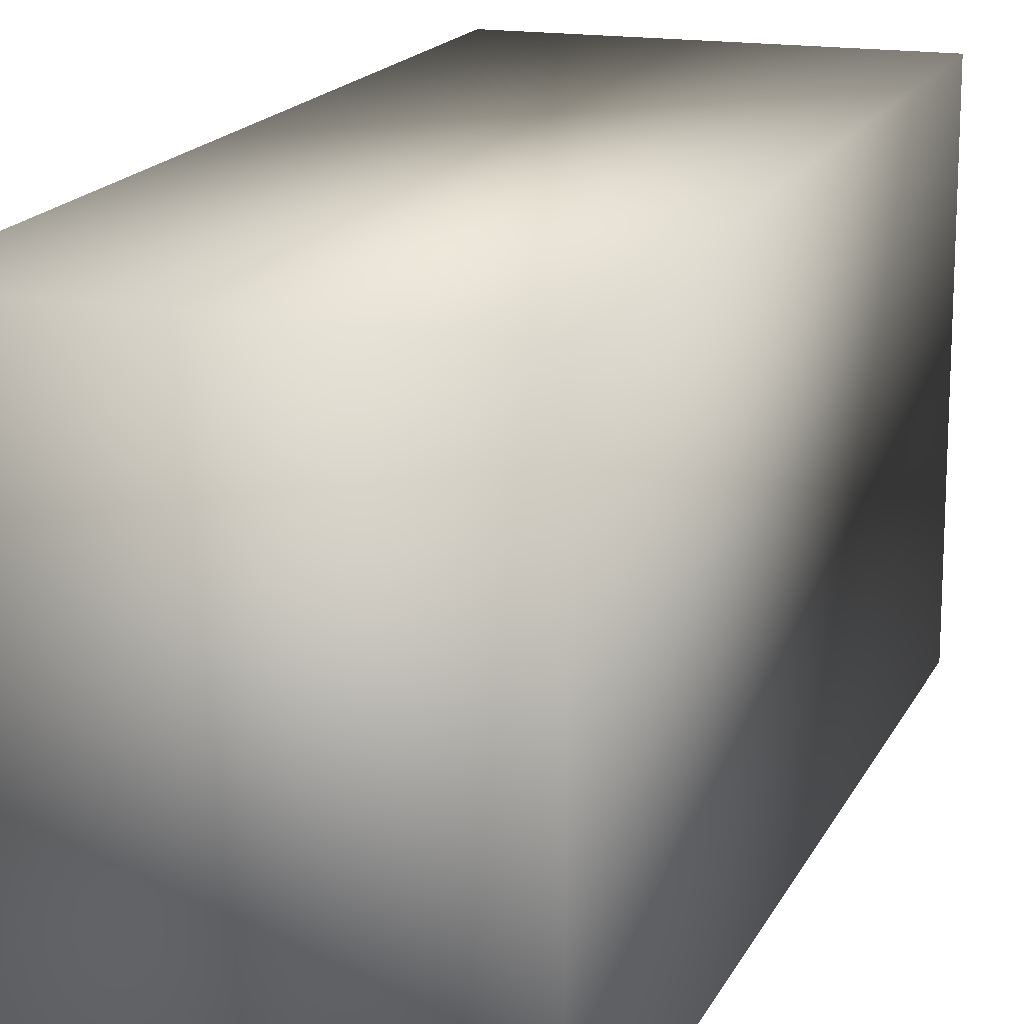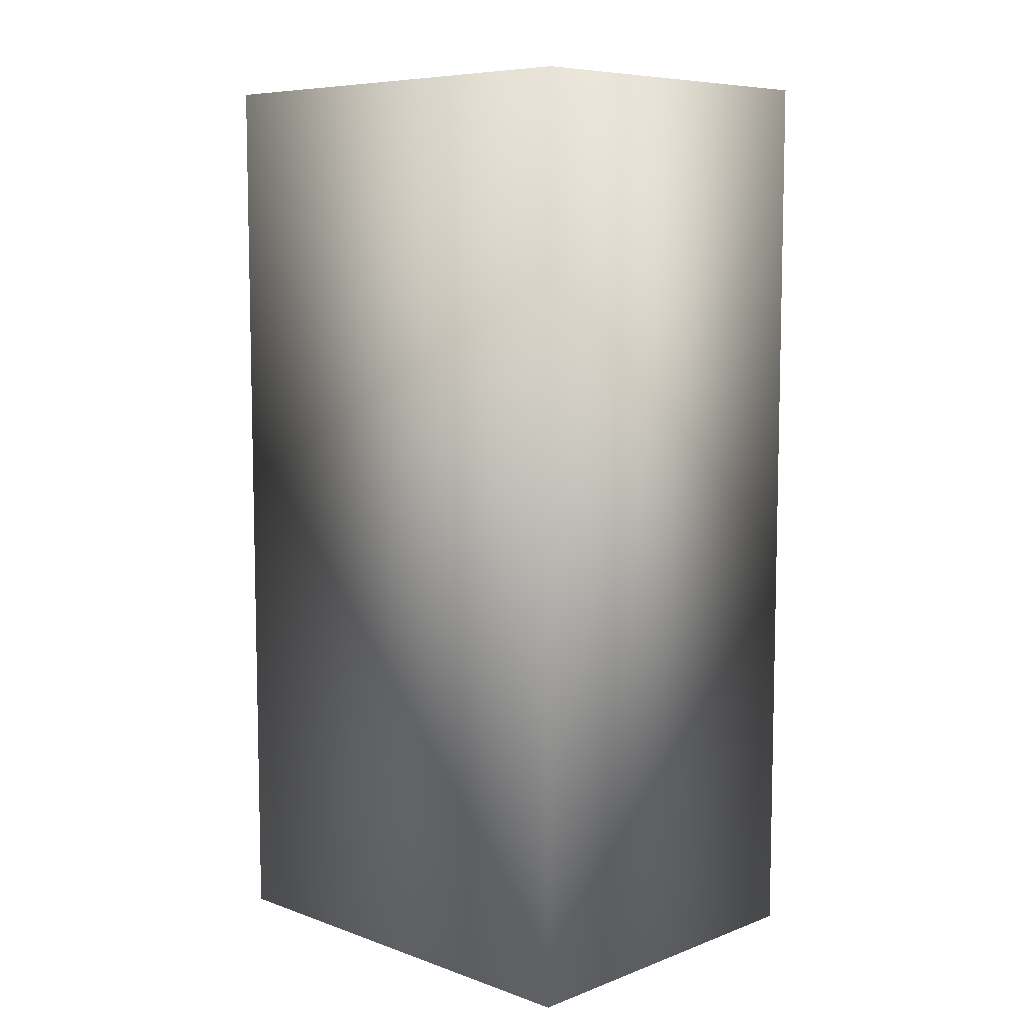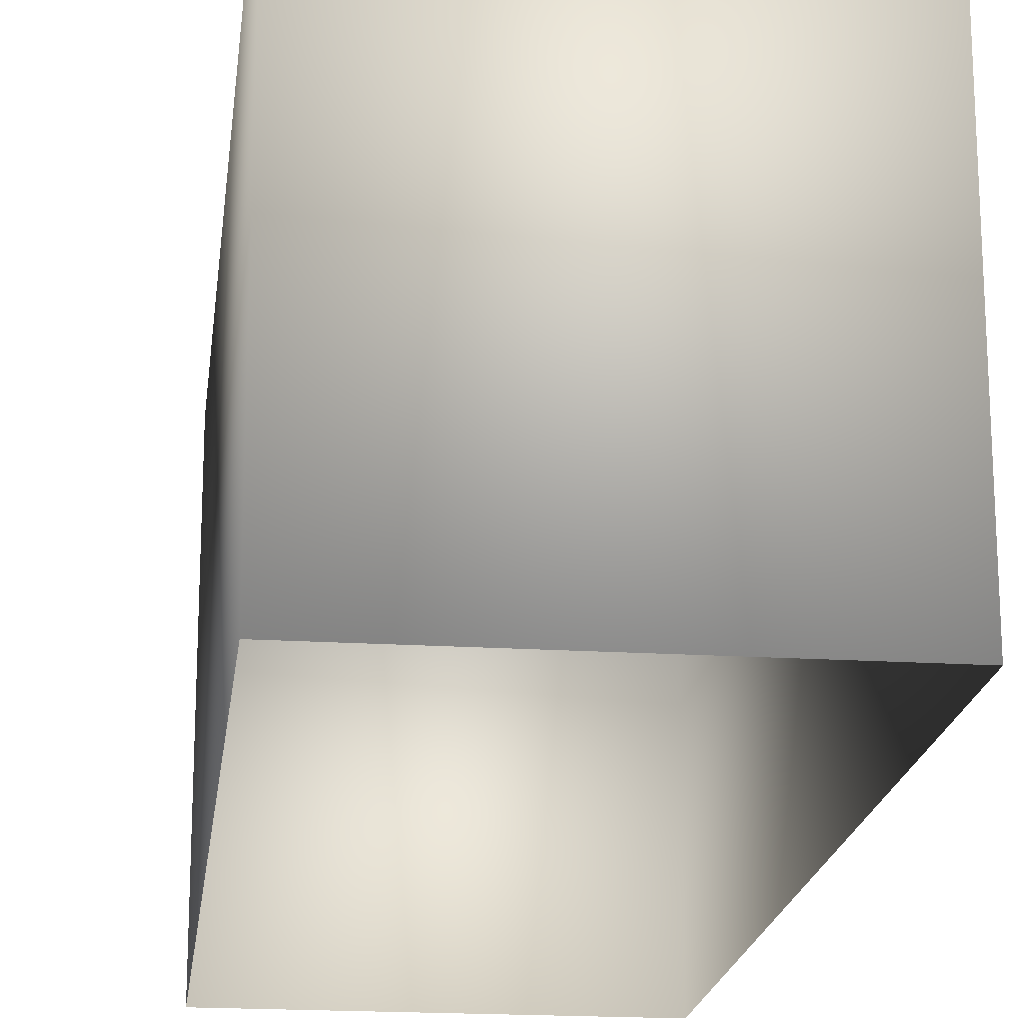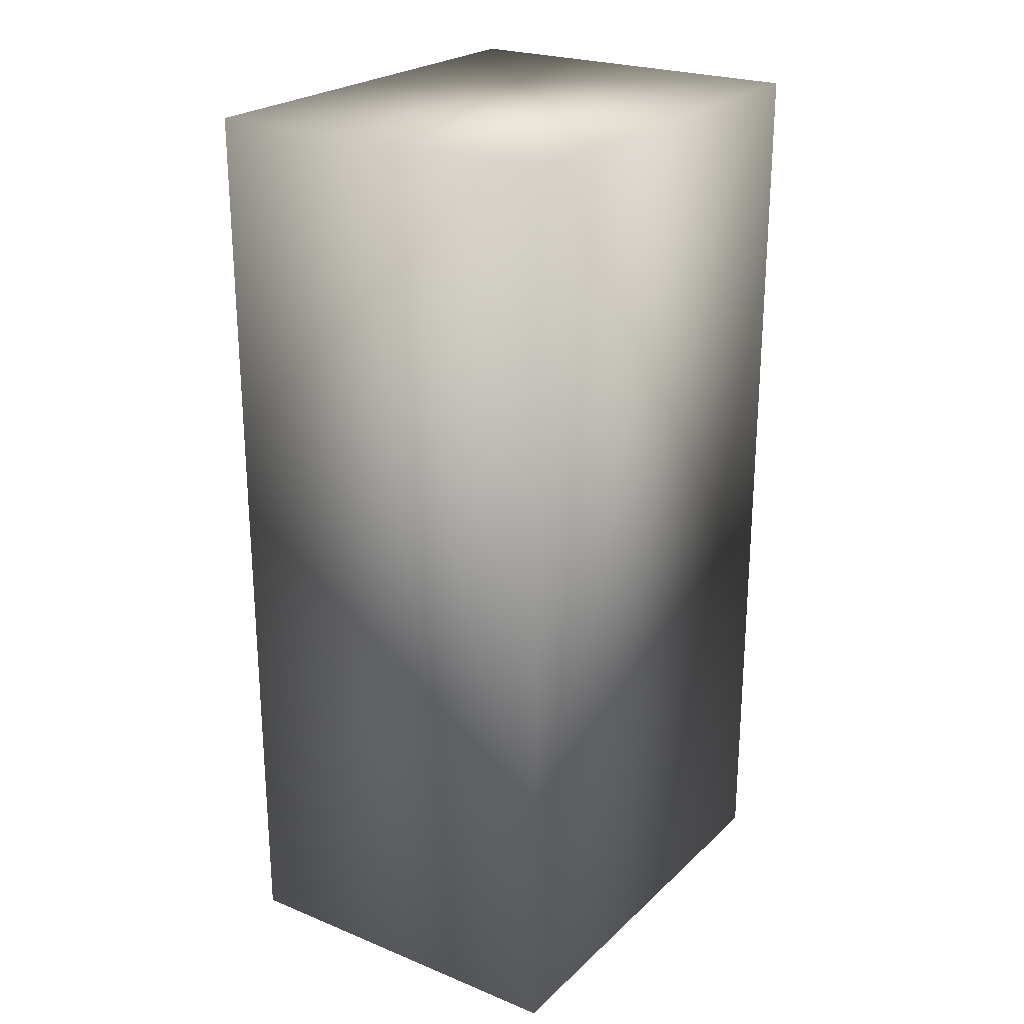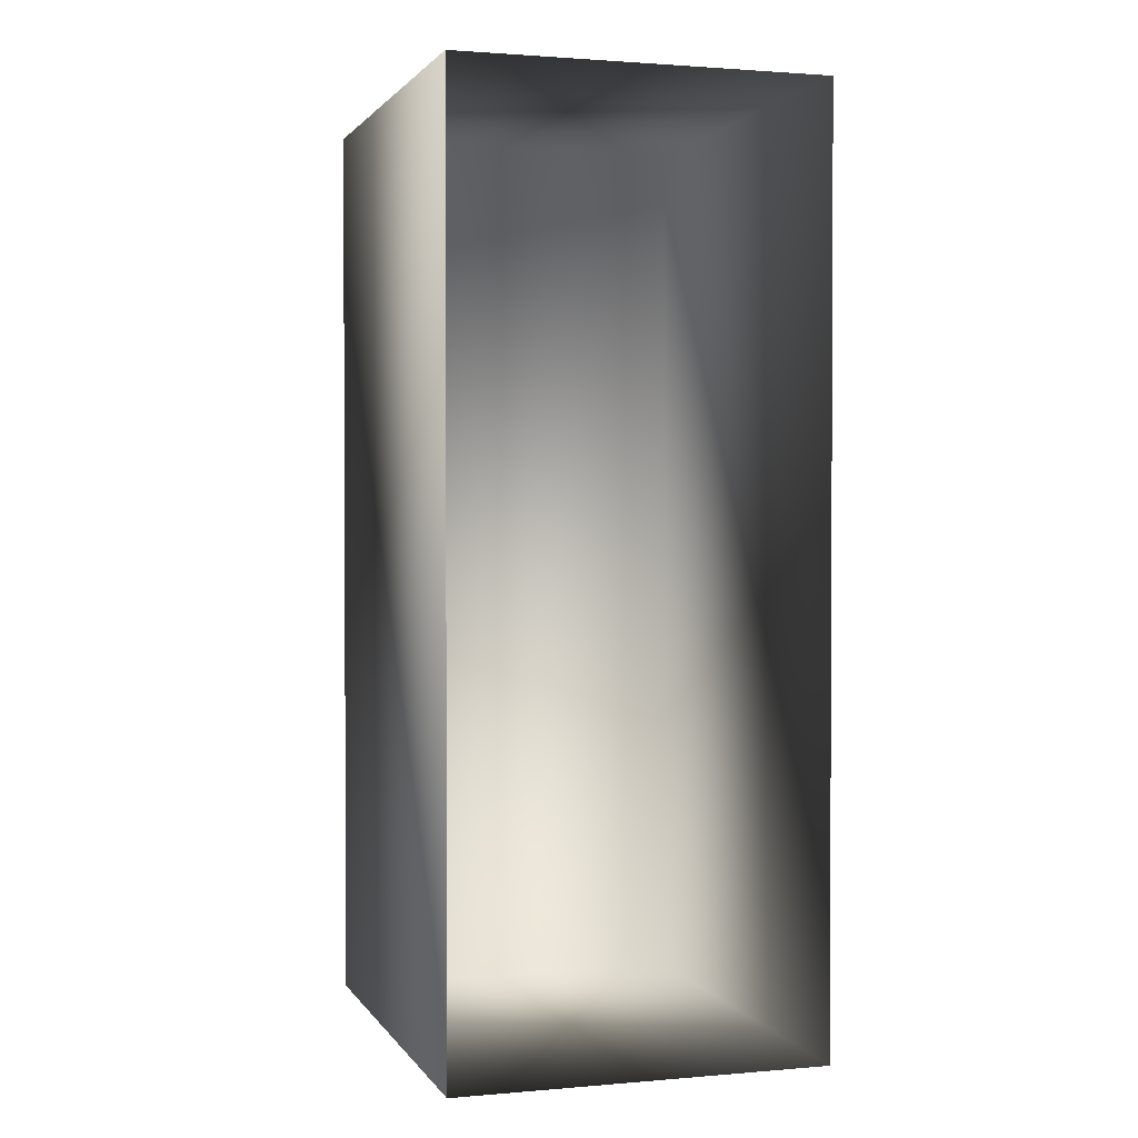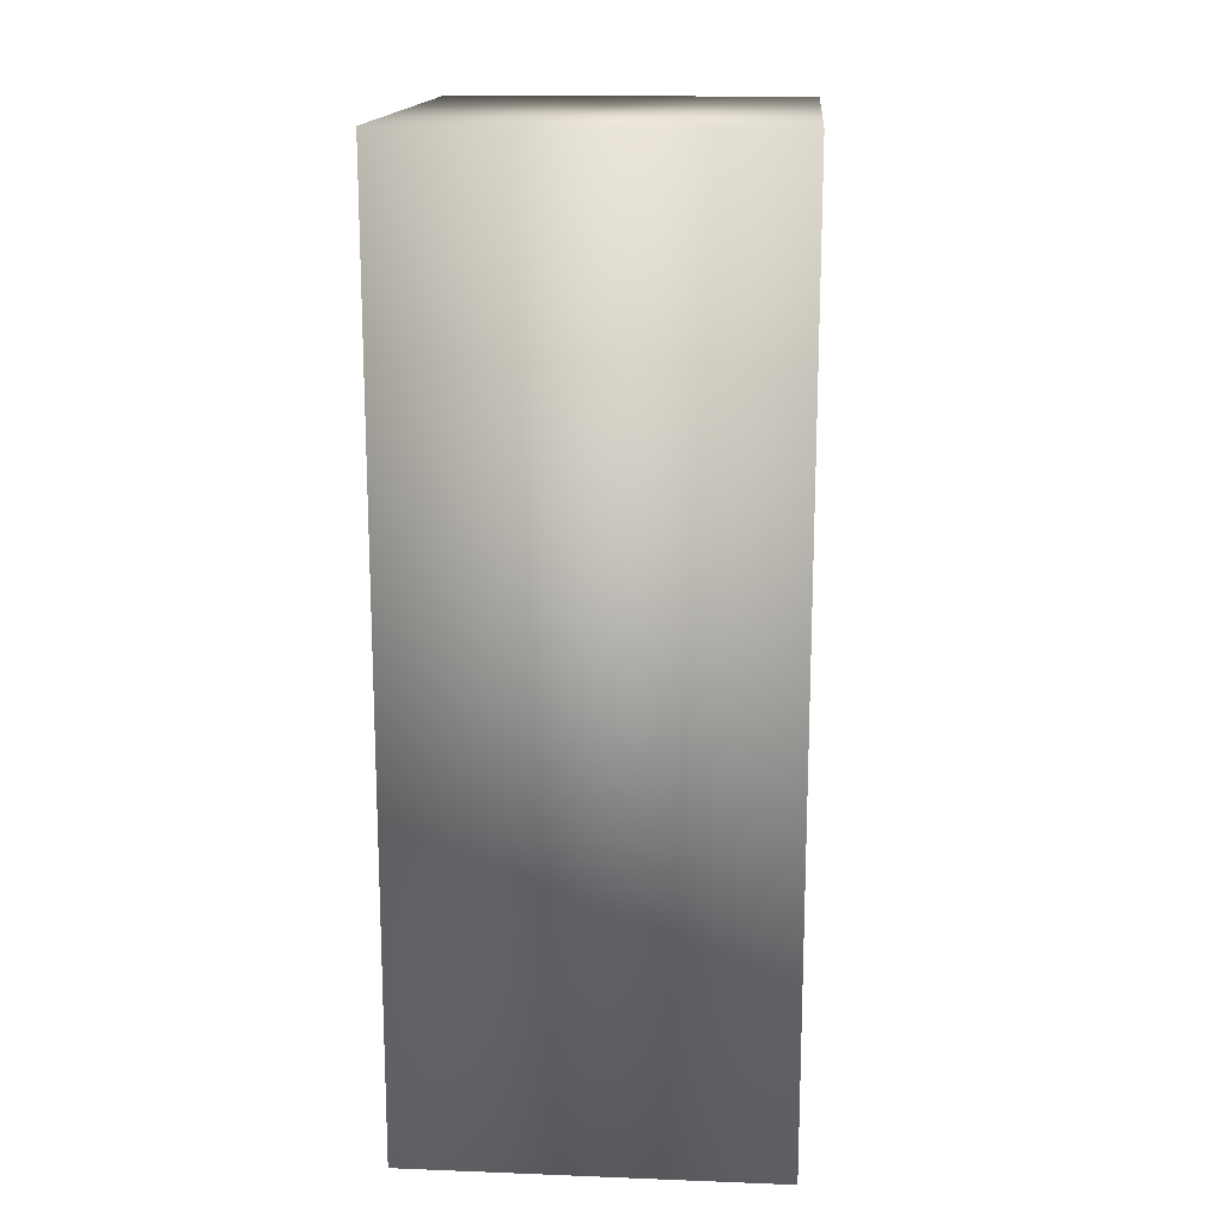
<metadata>
{"format":"obj","ext":"obj","renderer":"f3d","projection":"perspective","resolution":1024,"background":"white","views":[{"elev":16.6,"azim":-161.2,"up":"+Z"},{"elev":7.8,"azim":-45.7,"up":"+Y"},{"elev":-19.2,"azim":173.2,"up":"+Z"},{"elev":23.8,"azim":34.1,"up":"+Y"},{"elev":1.6,"azim":162.8,"up":"+Y"},{"elev":15.9,"azim":4.6,"up":"+Y"}]}
</metadata>
<code>
o wall_high
v -0.6 1 0
v -0.6 -1 0
v -1.4 -1 0
v -1.4 1 0
v -0.6 1 1
v -1.4 1 1
v -1.4 -1 1
v -0.6 -1 1
f 5 6 7 8
f 1 5 8 2
f 2 8 7 3
f 3 7 6 4
f 4 6 5 1

</code>
